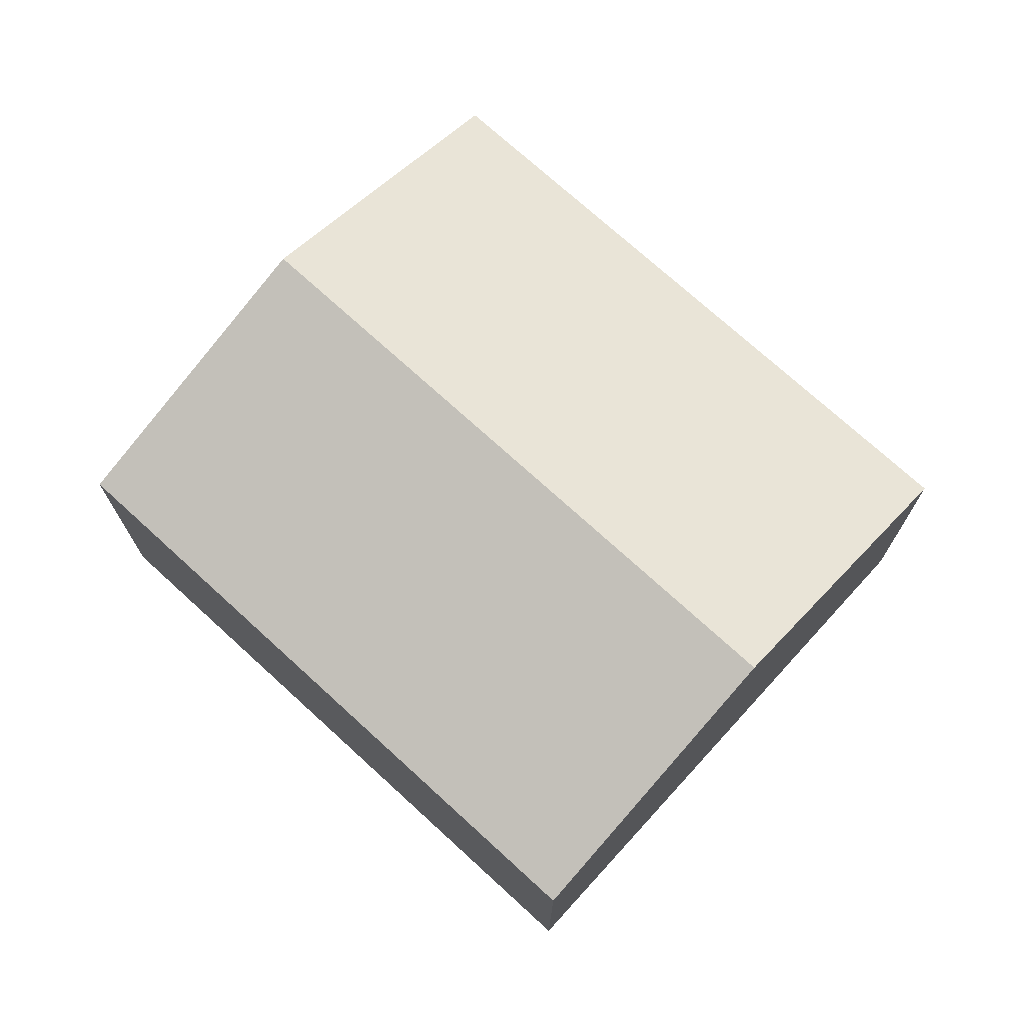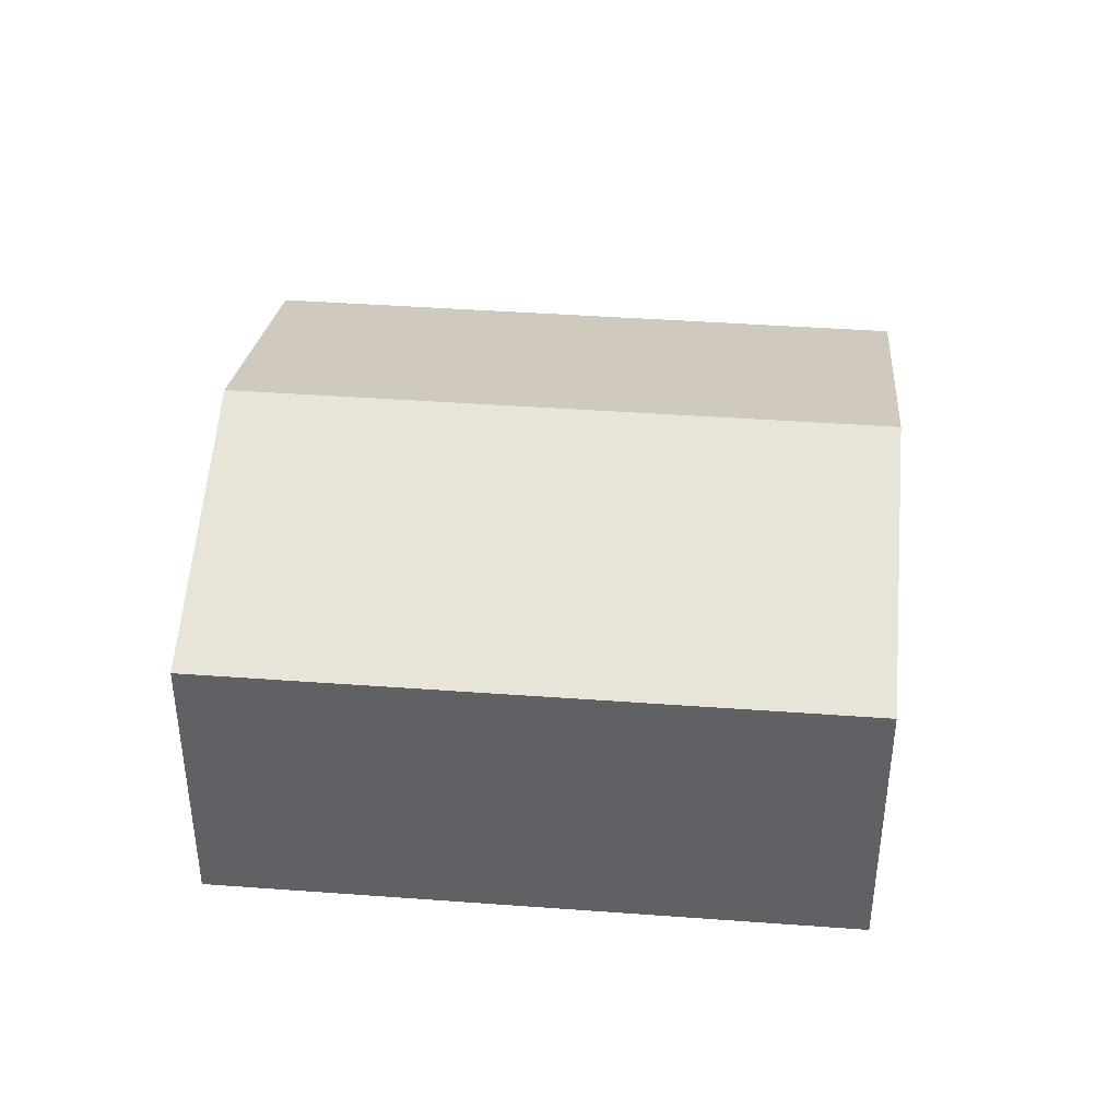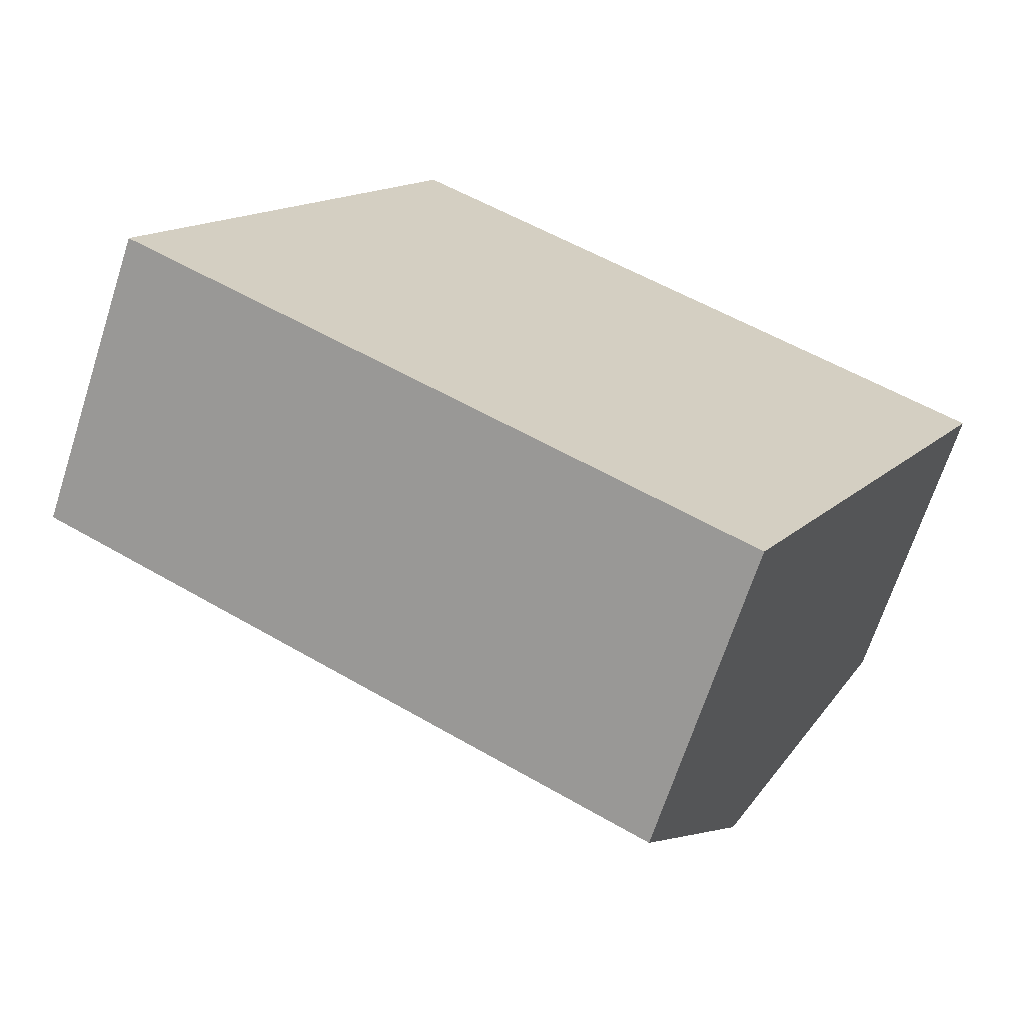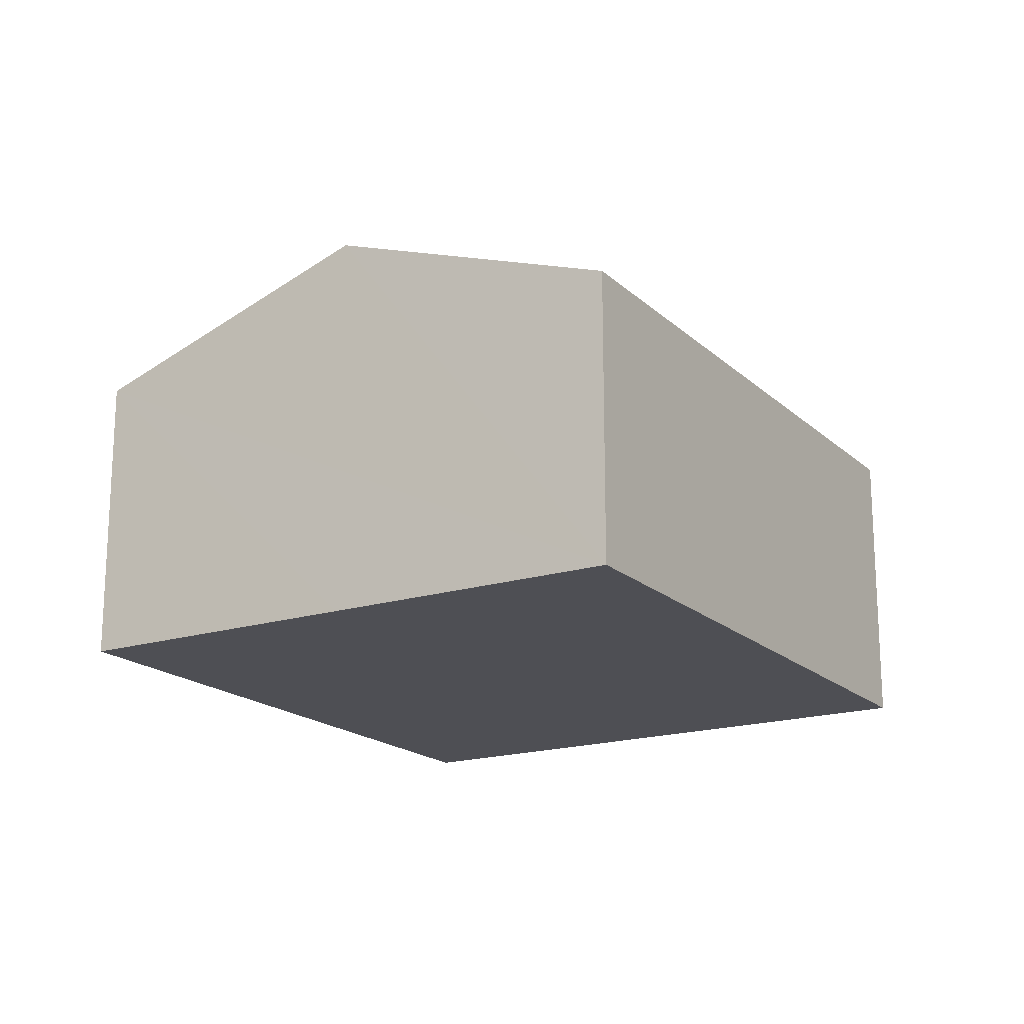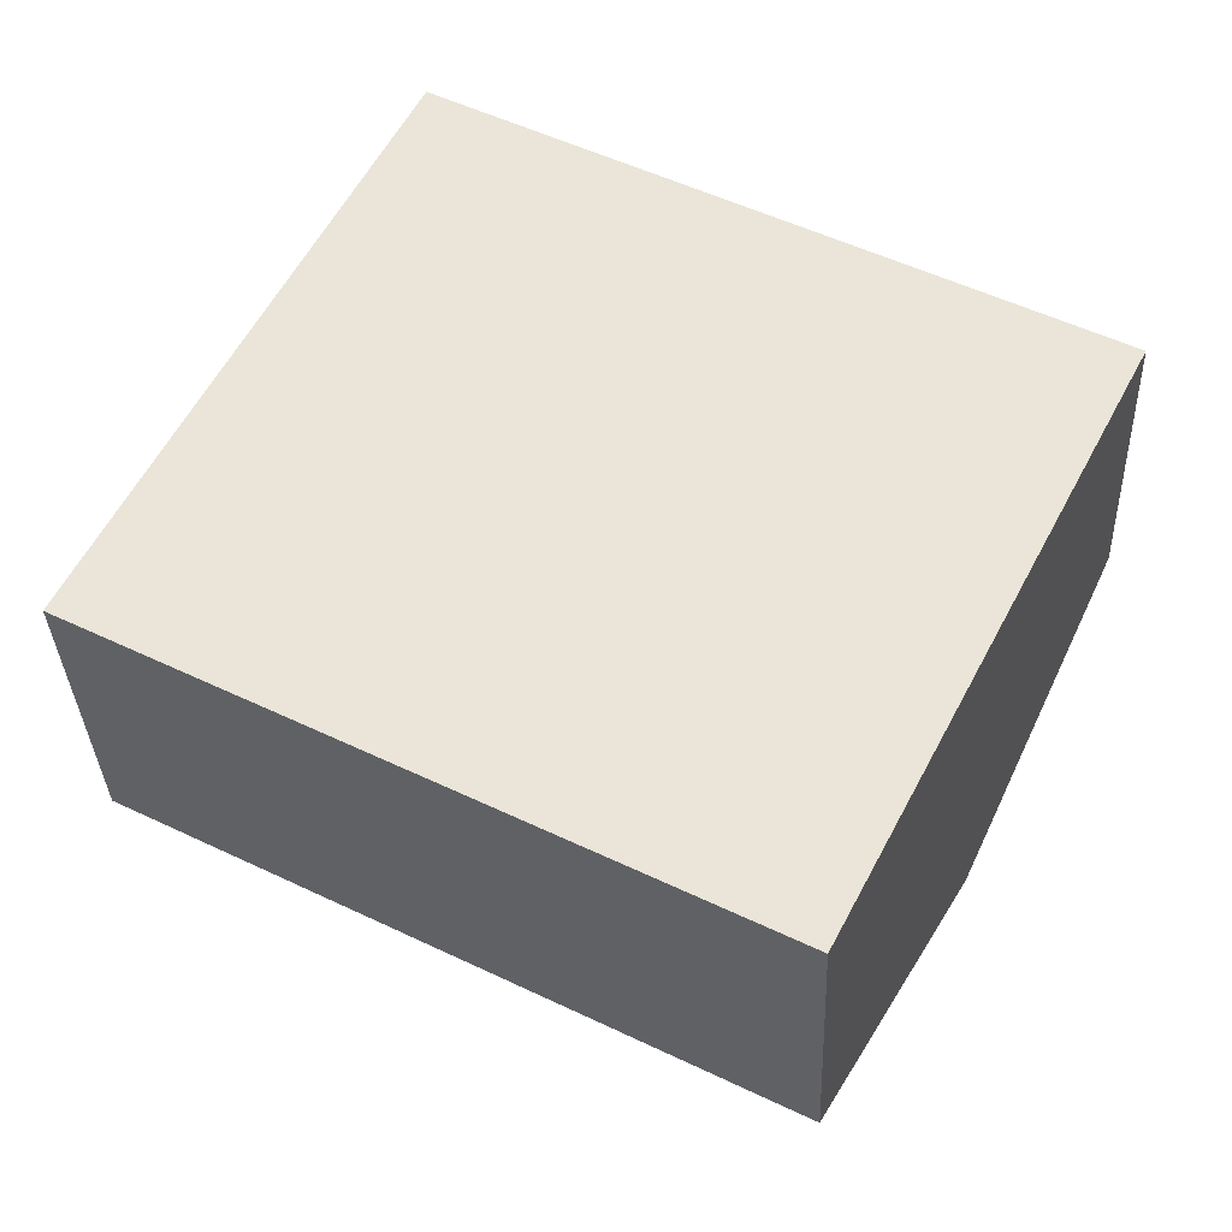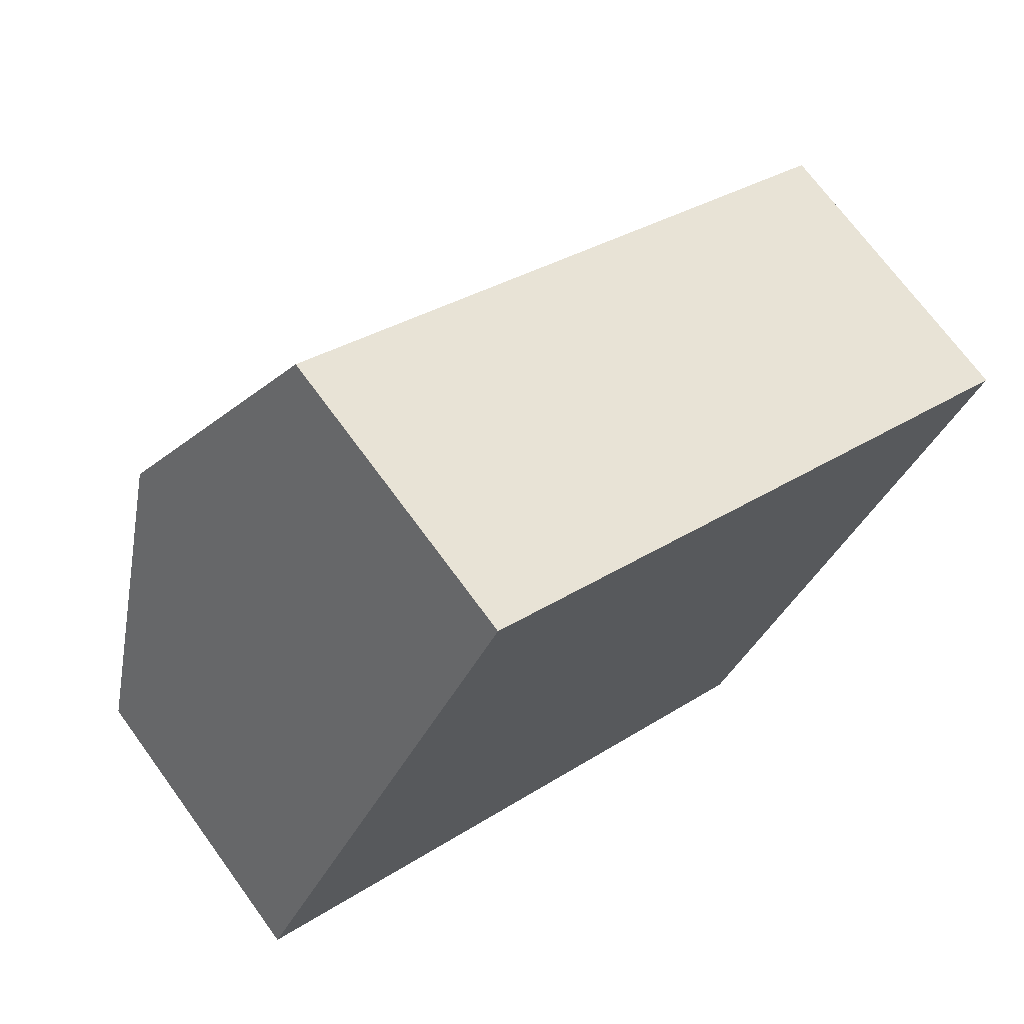
<metadata>
{"format":"obj","ext":"obj","renderer":"f3d","projection":"perspective","resolution":1024,"background":"white","views":[{"elev":73.1,"azim":-110.2,"up":"+Y"},{"elev":41.0,"azim":-147.5,"up":"+Y"},{"elev":-67.5,"azim":-17.9,"up":"+Z"},{"elev":-18.3,"azim":148.5,"up":"+Y"},{"elev":-33.6,"azim":2.2,"up":"+Z"},{"elev":70.6,"azim":-36.1,"up":"+Z"}]}
</metadata>
<code>
v  8.28 2.787 2.183
v  1.32 3.744 2.551
v  2.64 2.787 5.102
v  6.96 3.744 -0.368
v  5.639 2.787 -2.919
v  0 2.787 1.707e-16
v  5.639 1.787e-16 -2.919
v  0 0 0
v  1.32 -1.562e-16 2.551
v  2.64 -3.124e-16 5.102
v  8.28 -1.337e-16 2.183
v  6.96 2.253e-17 -0.368
g defaultobject
f 1 2 3
f 2 1 4
f 5 2 4
f 2 5 6
f 7 6 5
f 6 7 8
f 8 2 6
f 2 8 3
f 3 8 9
f 3 9 10
f 10 1 3
f 1 10 11
f 4 7 5
f 7 4 1
f 7 1 12
f 12 1 11
f 9 11 10
f 11 9 8
f 11 8 7
f 11 7 12

</code>
